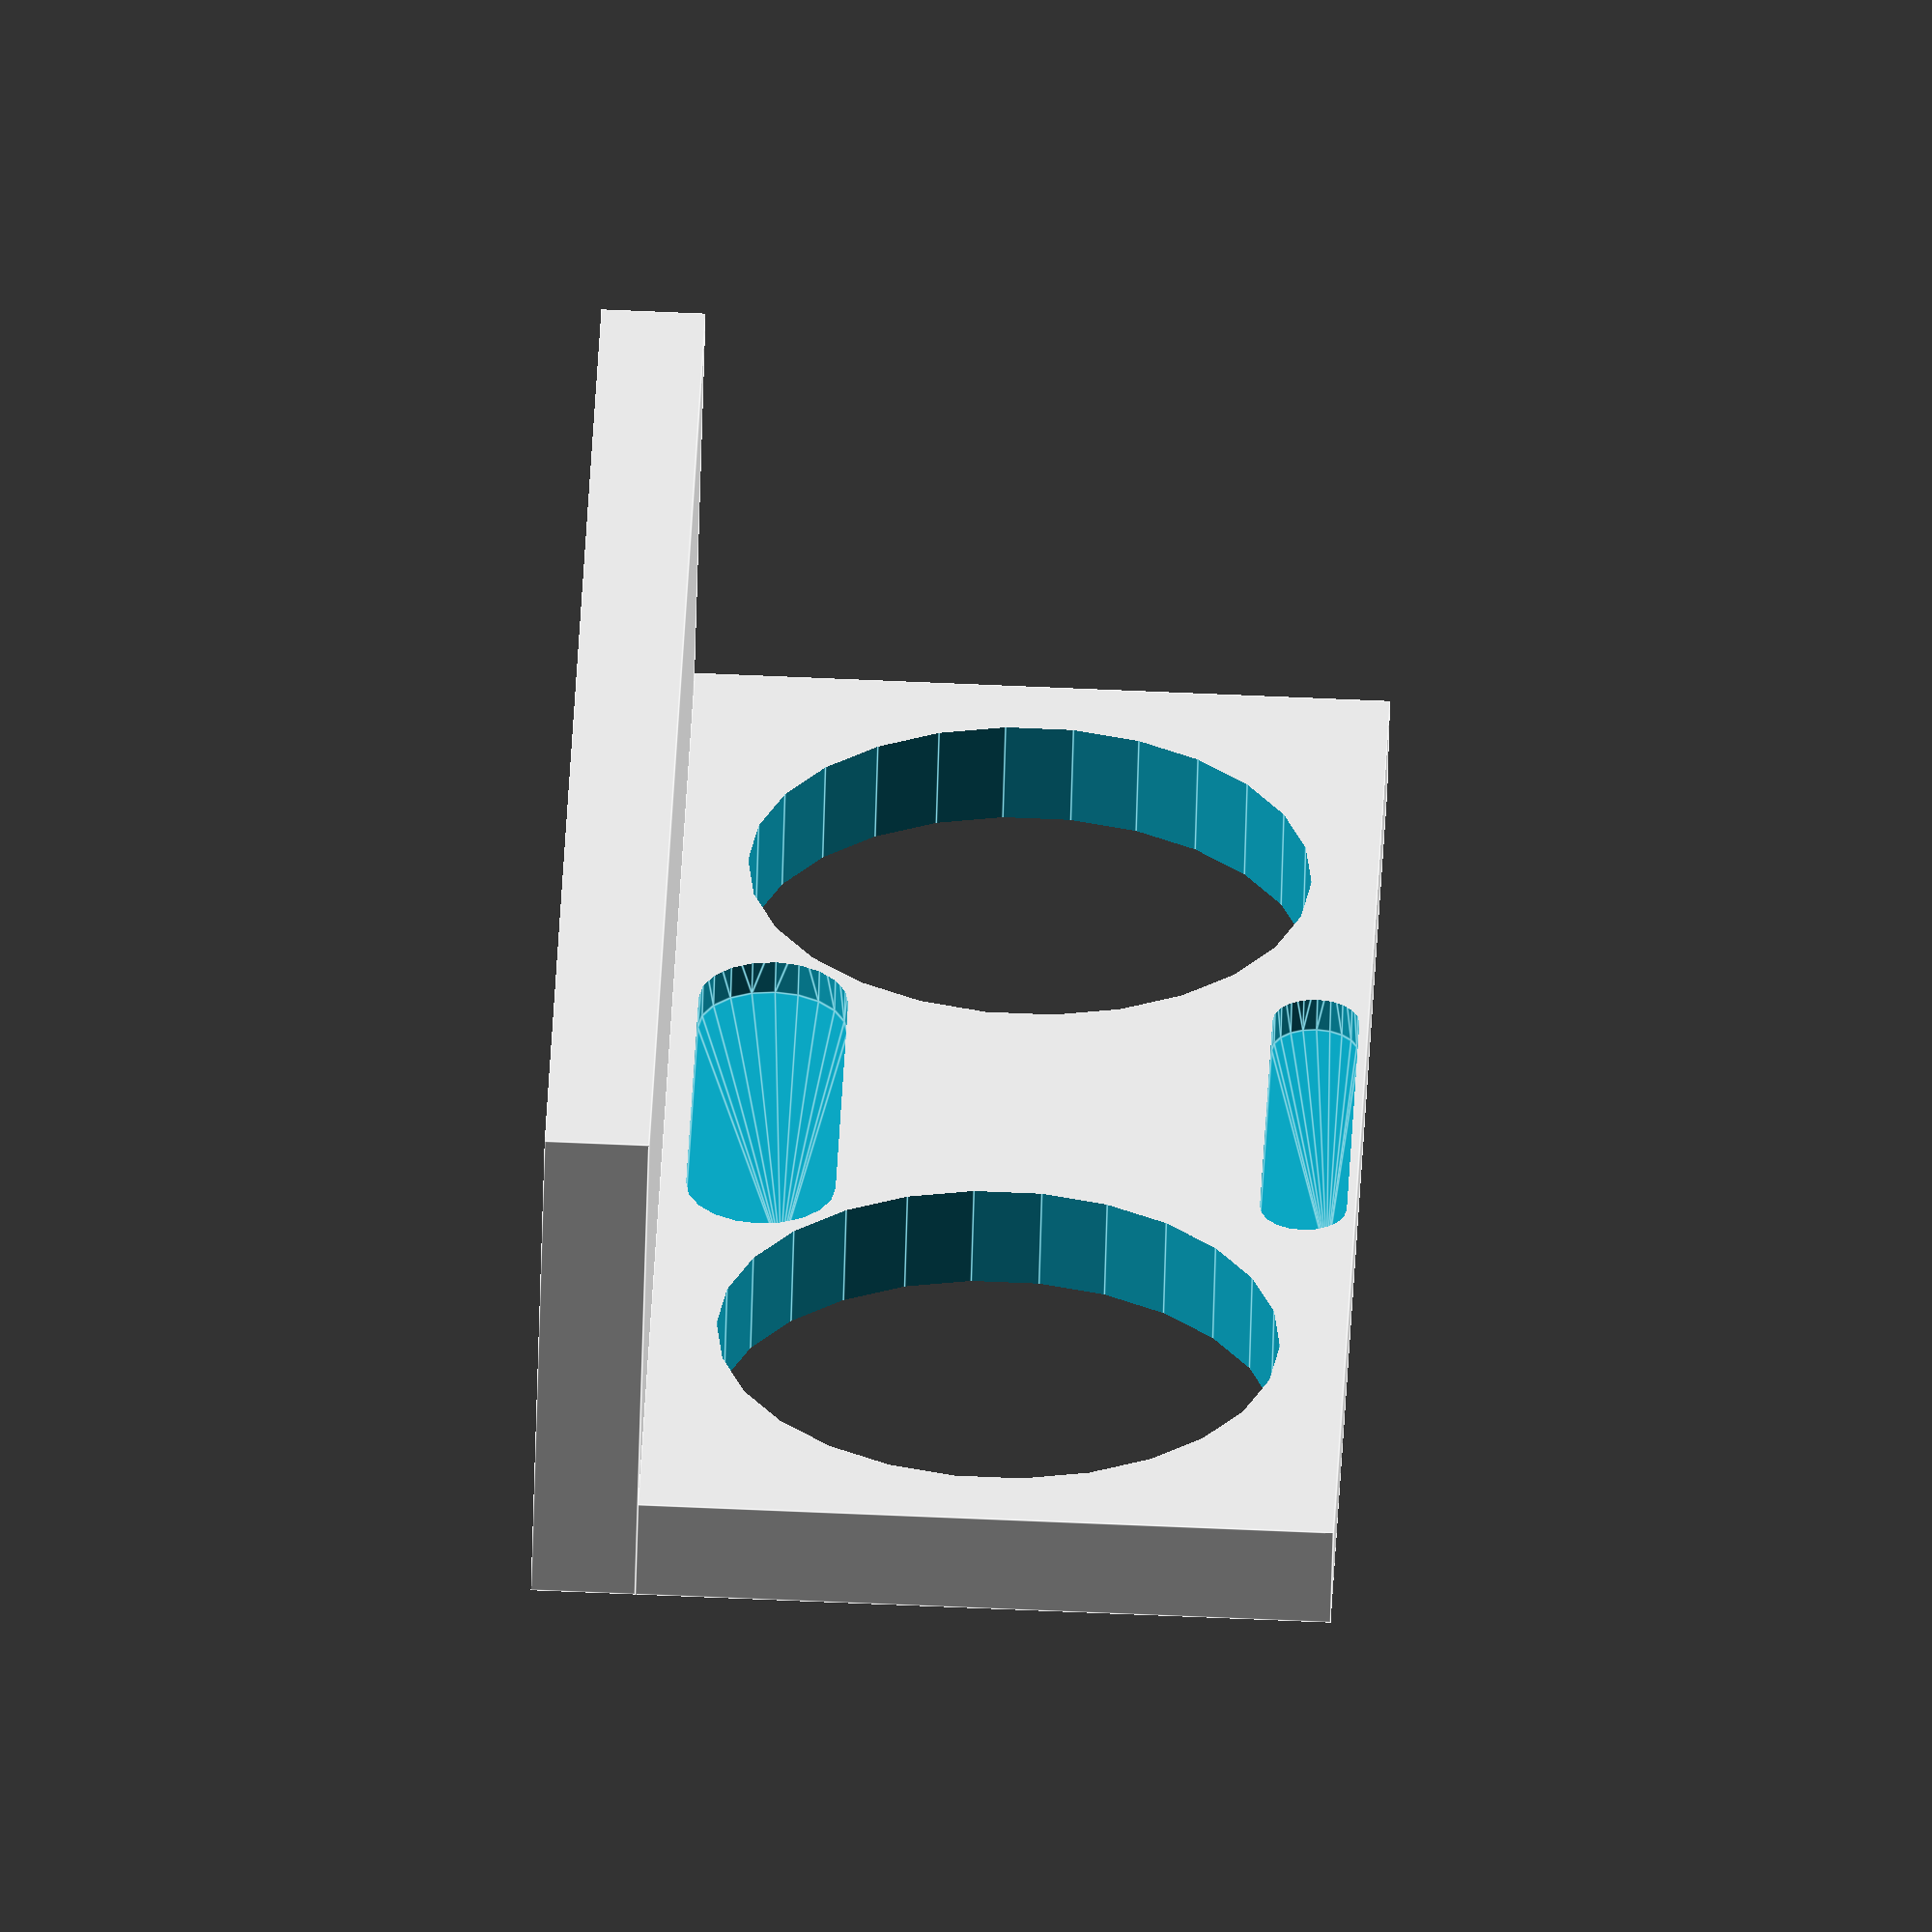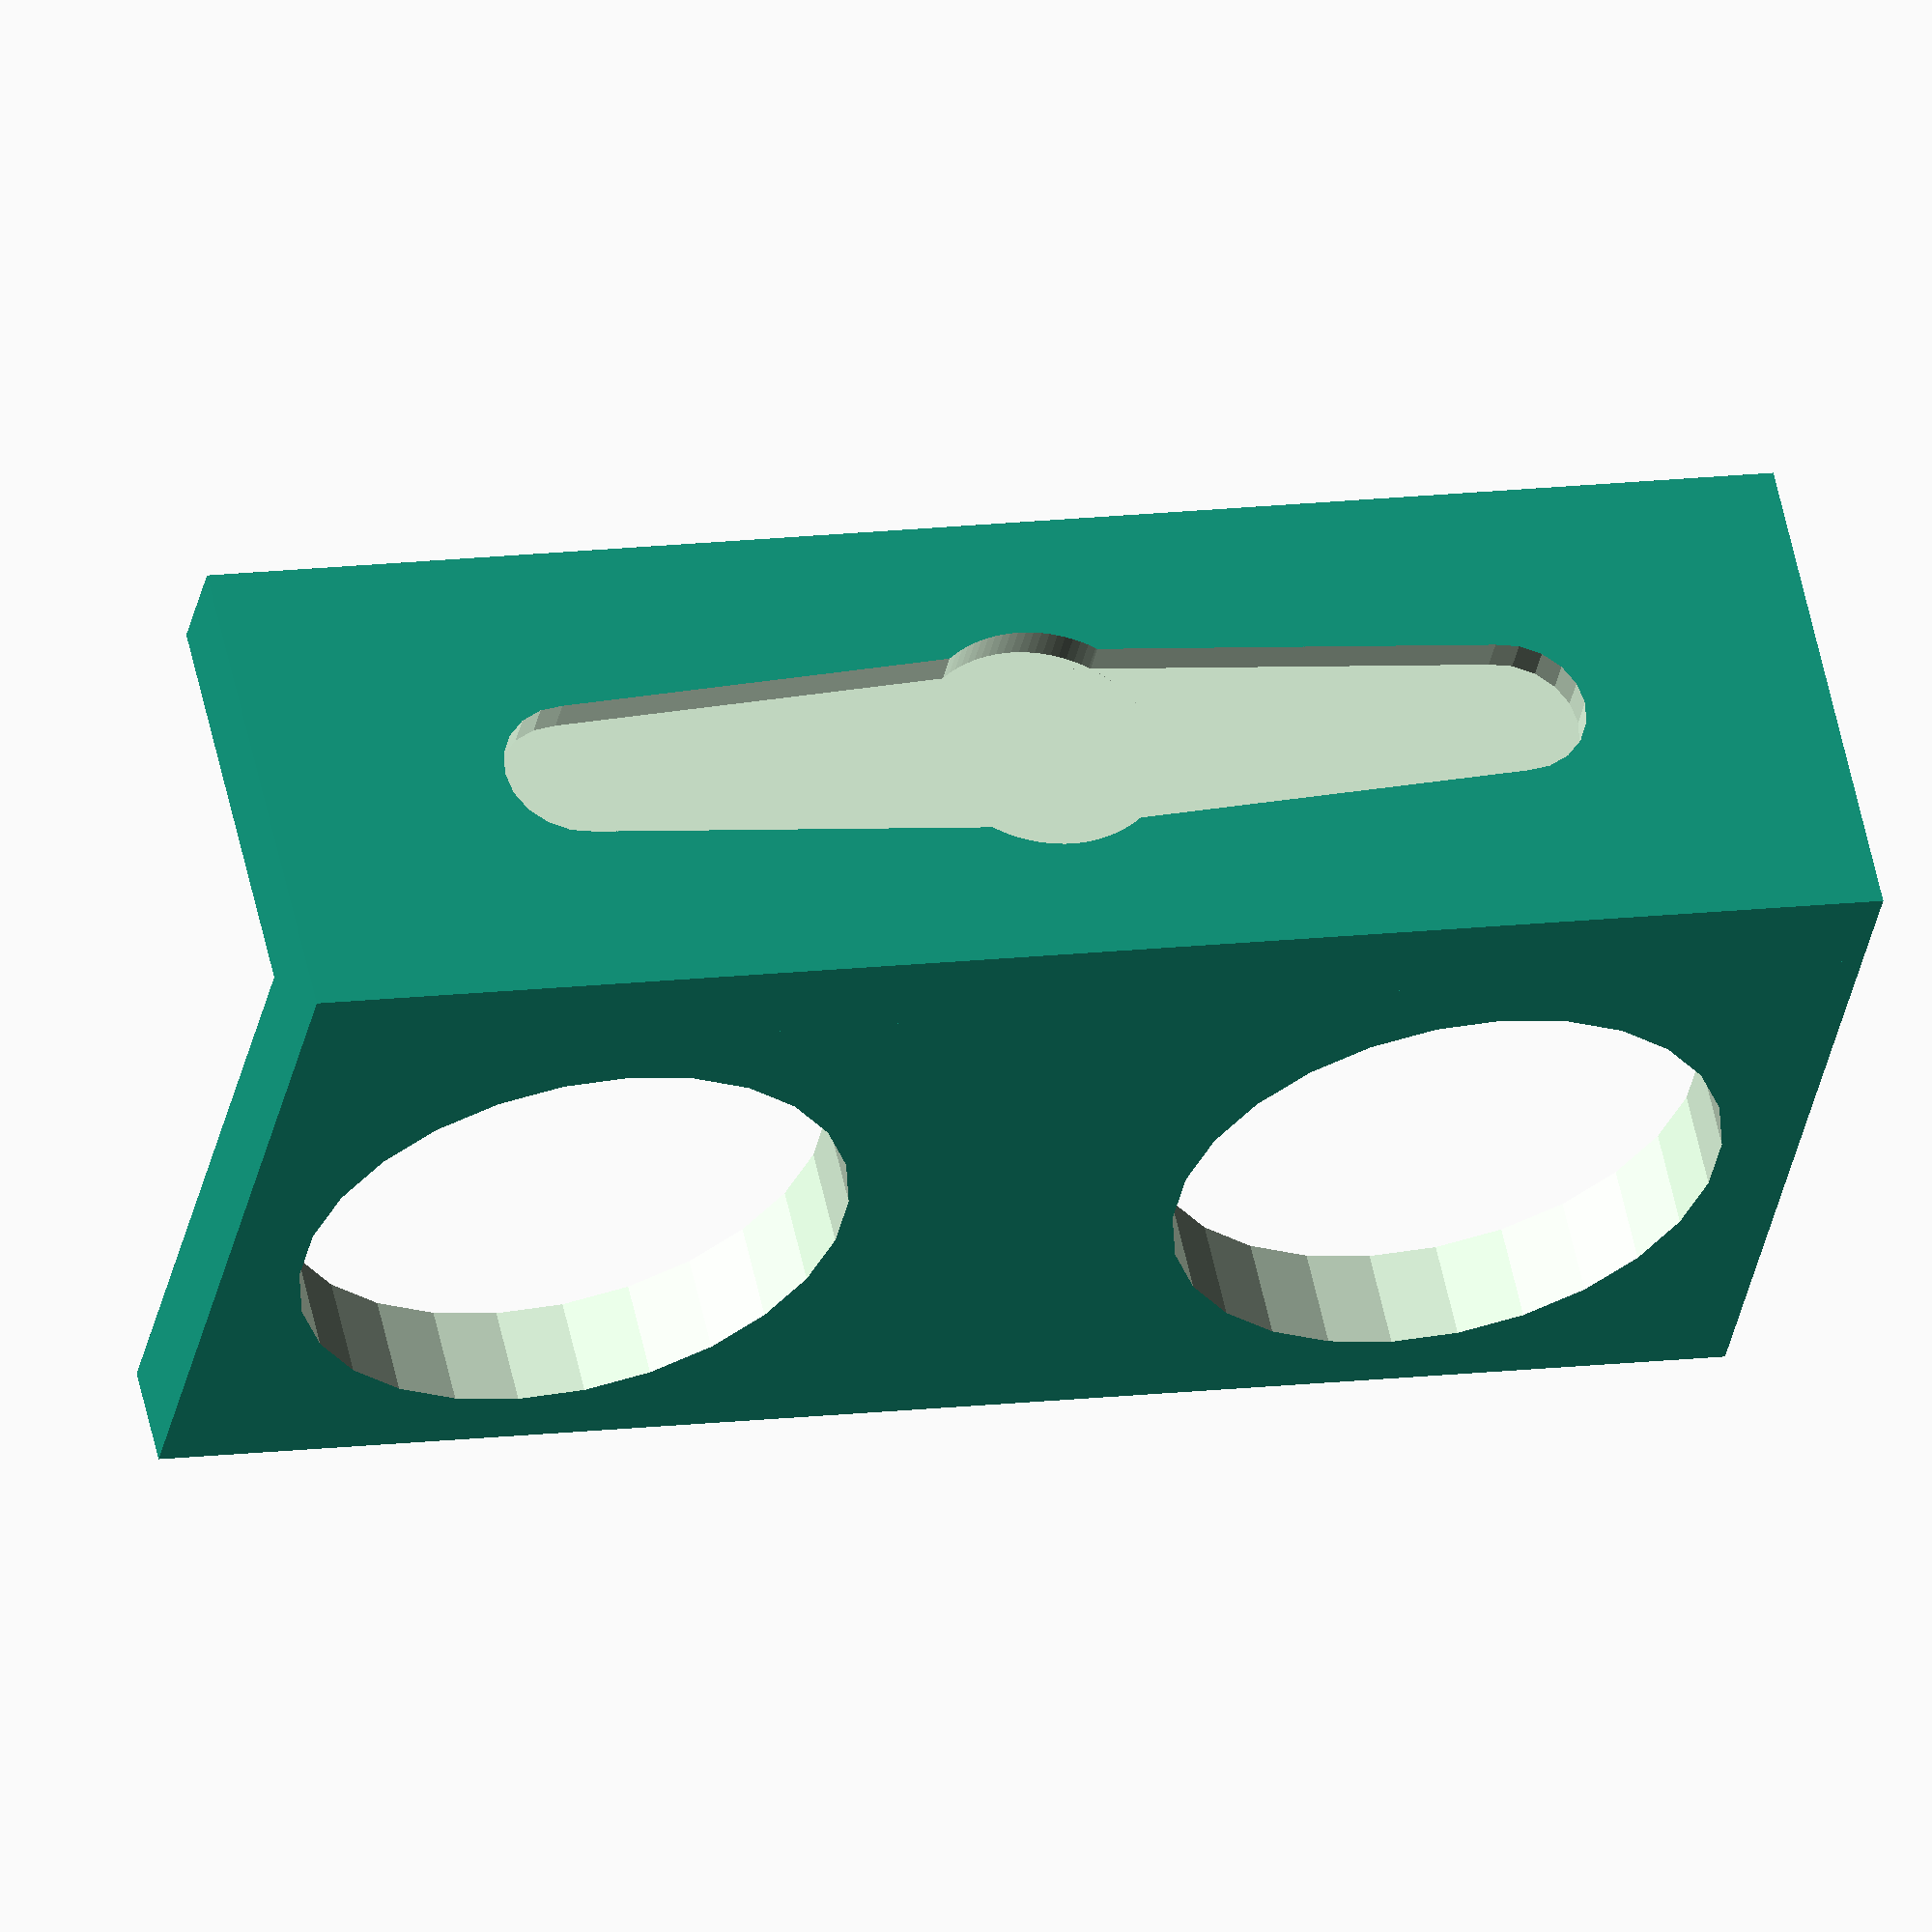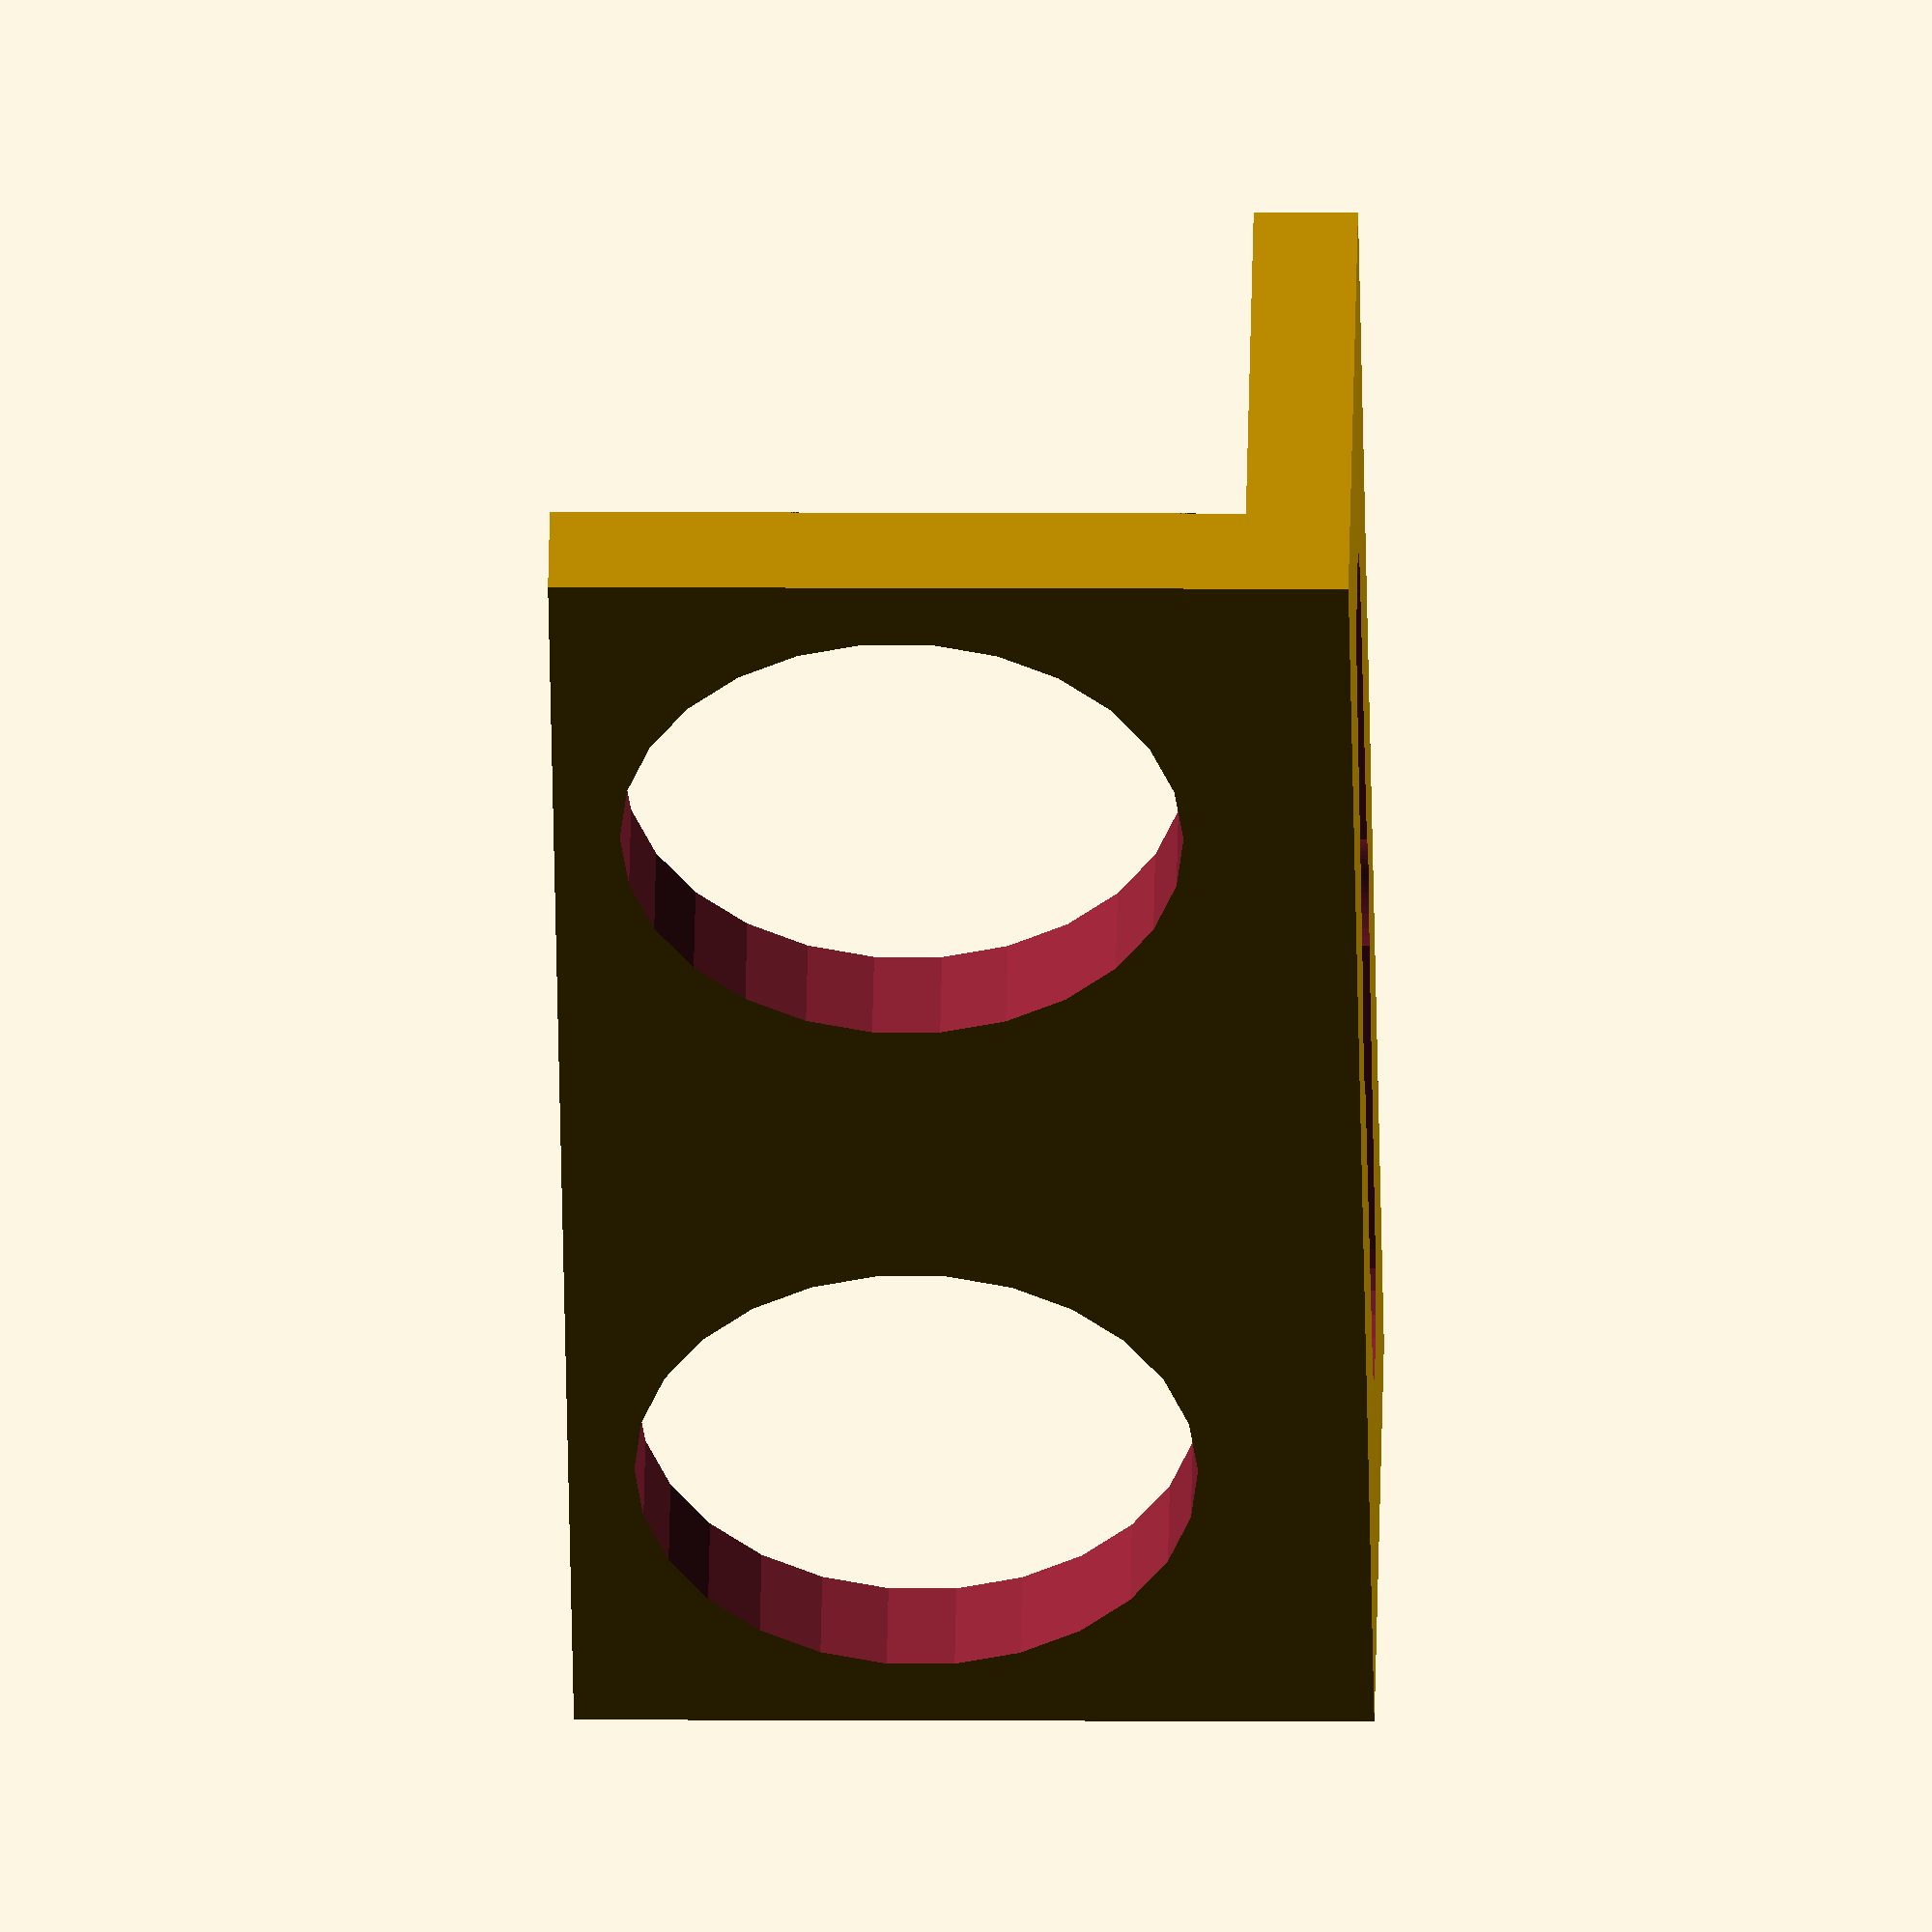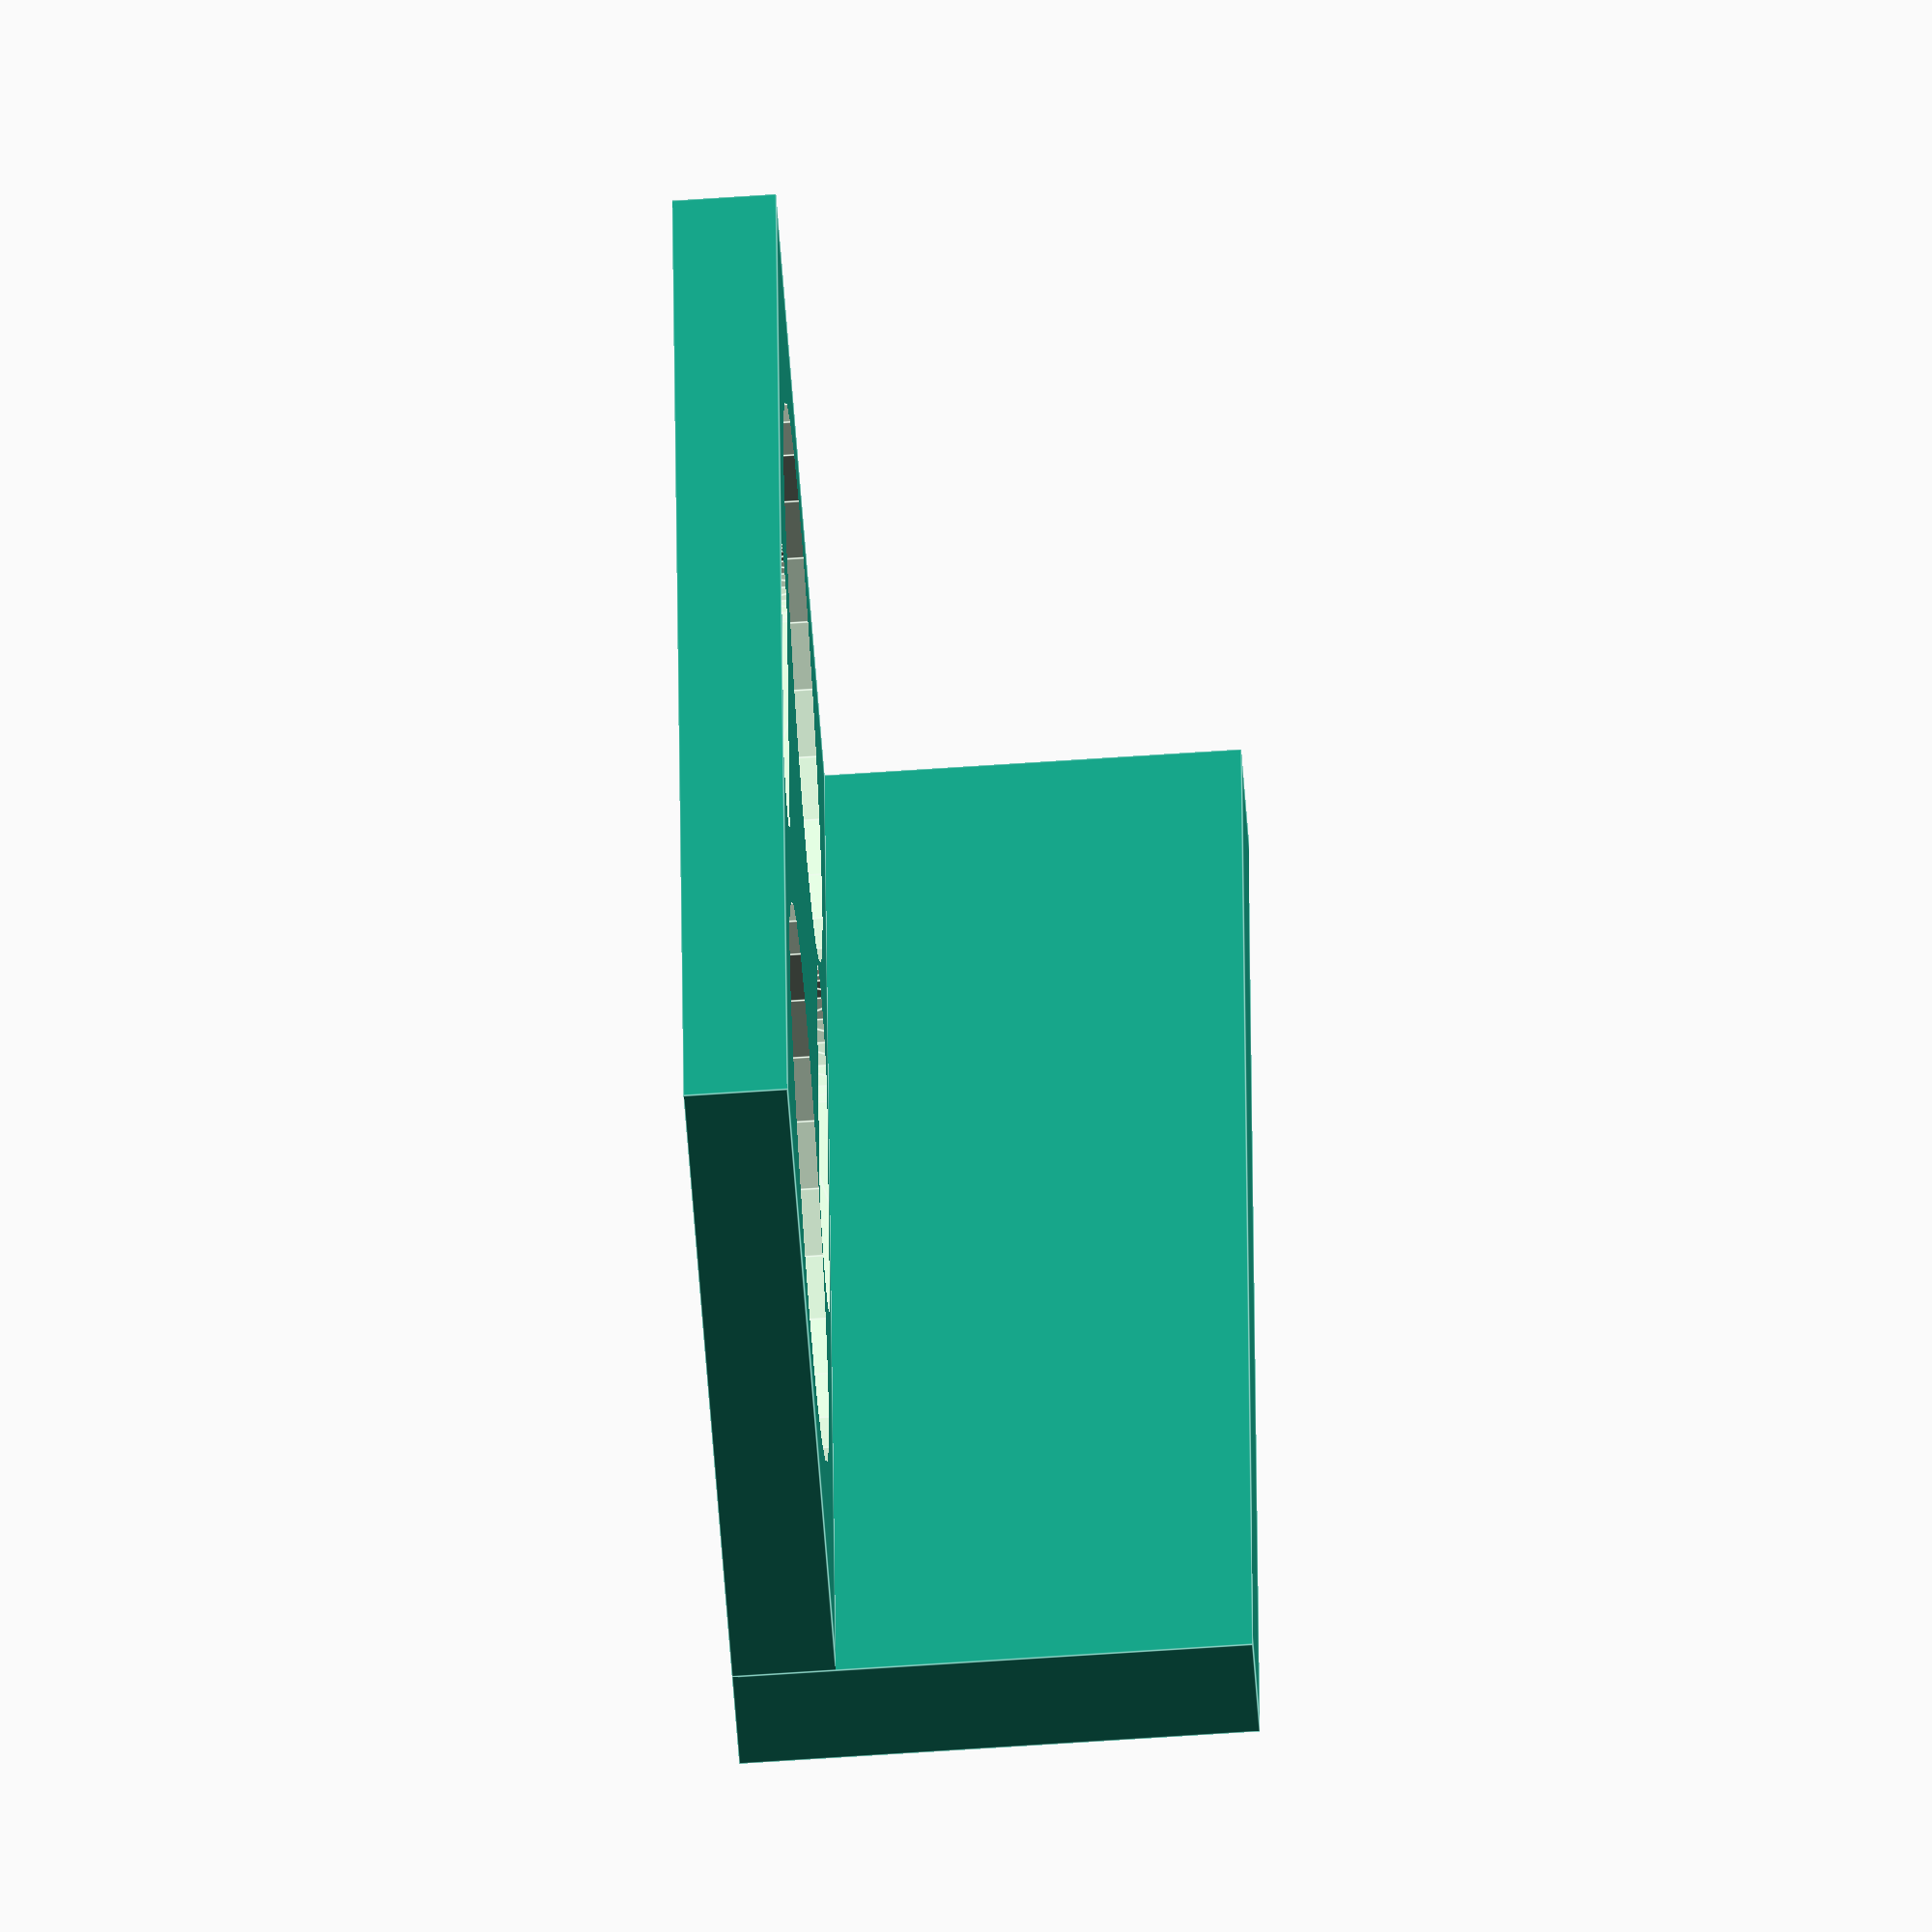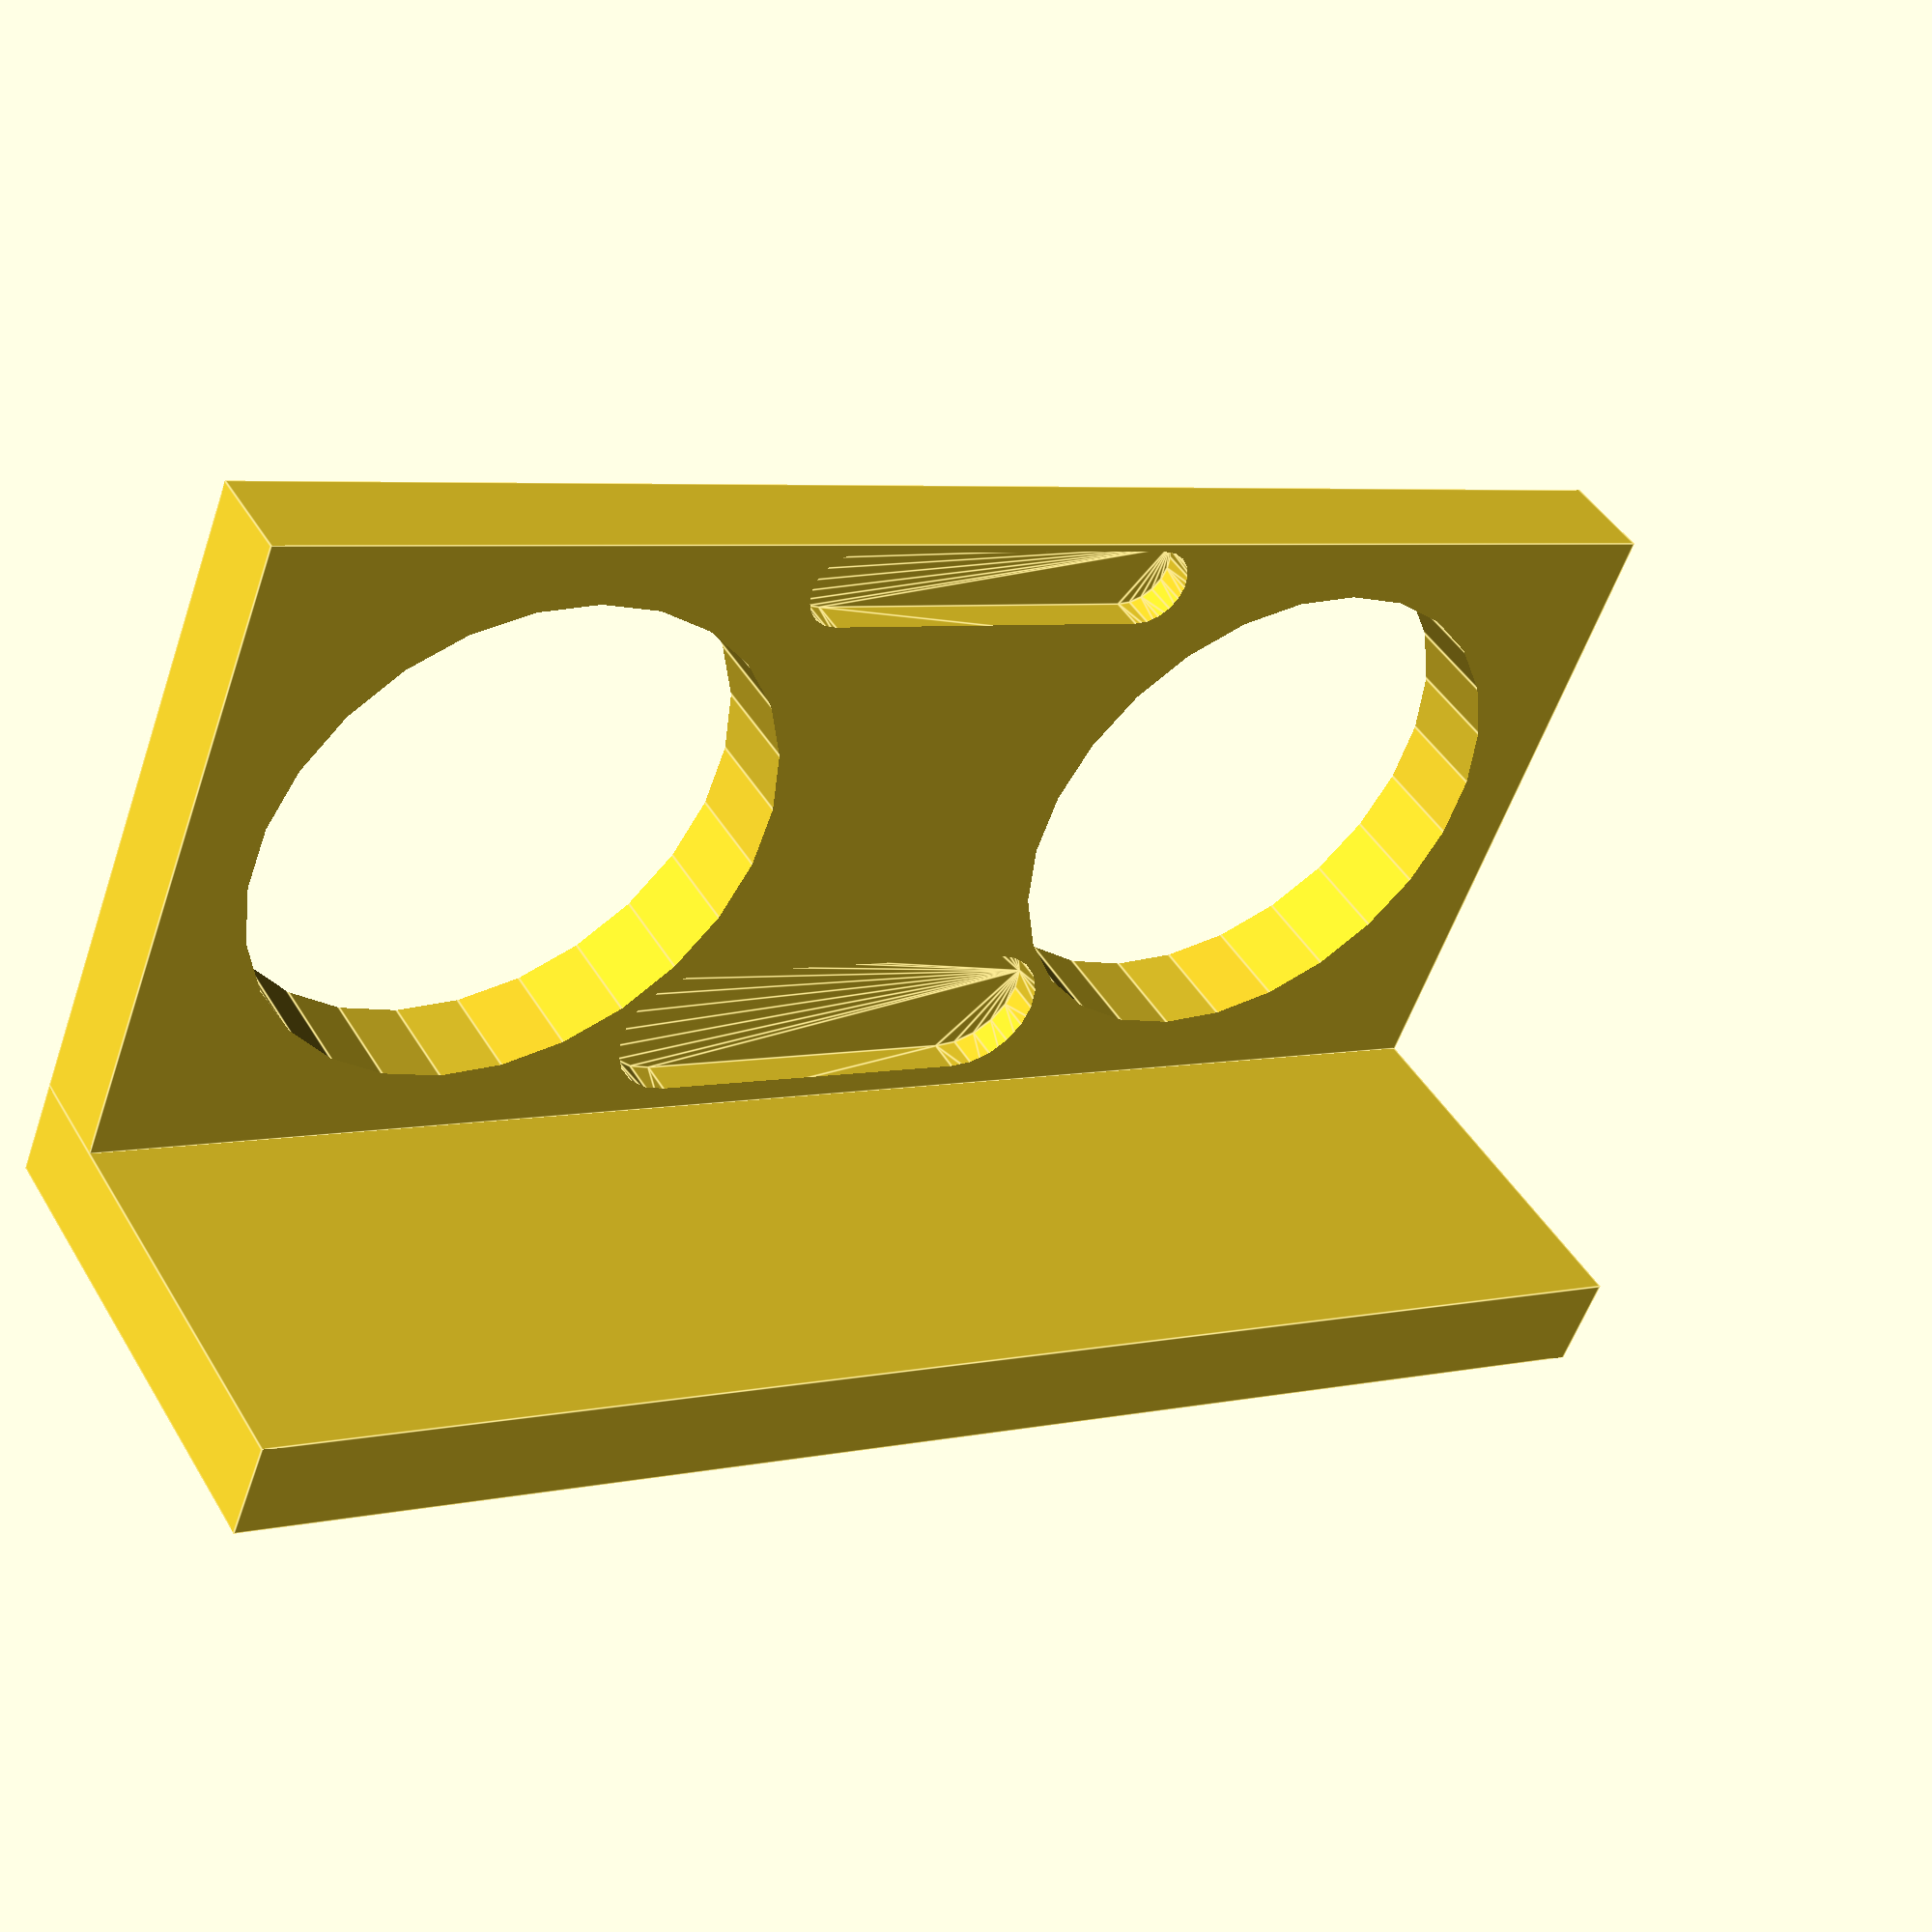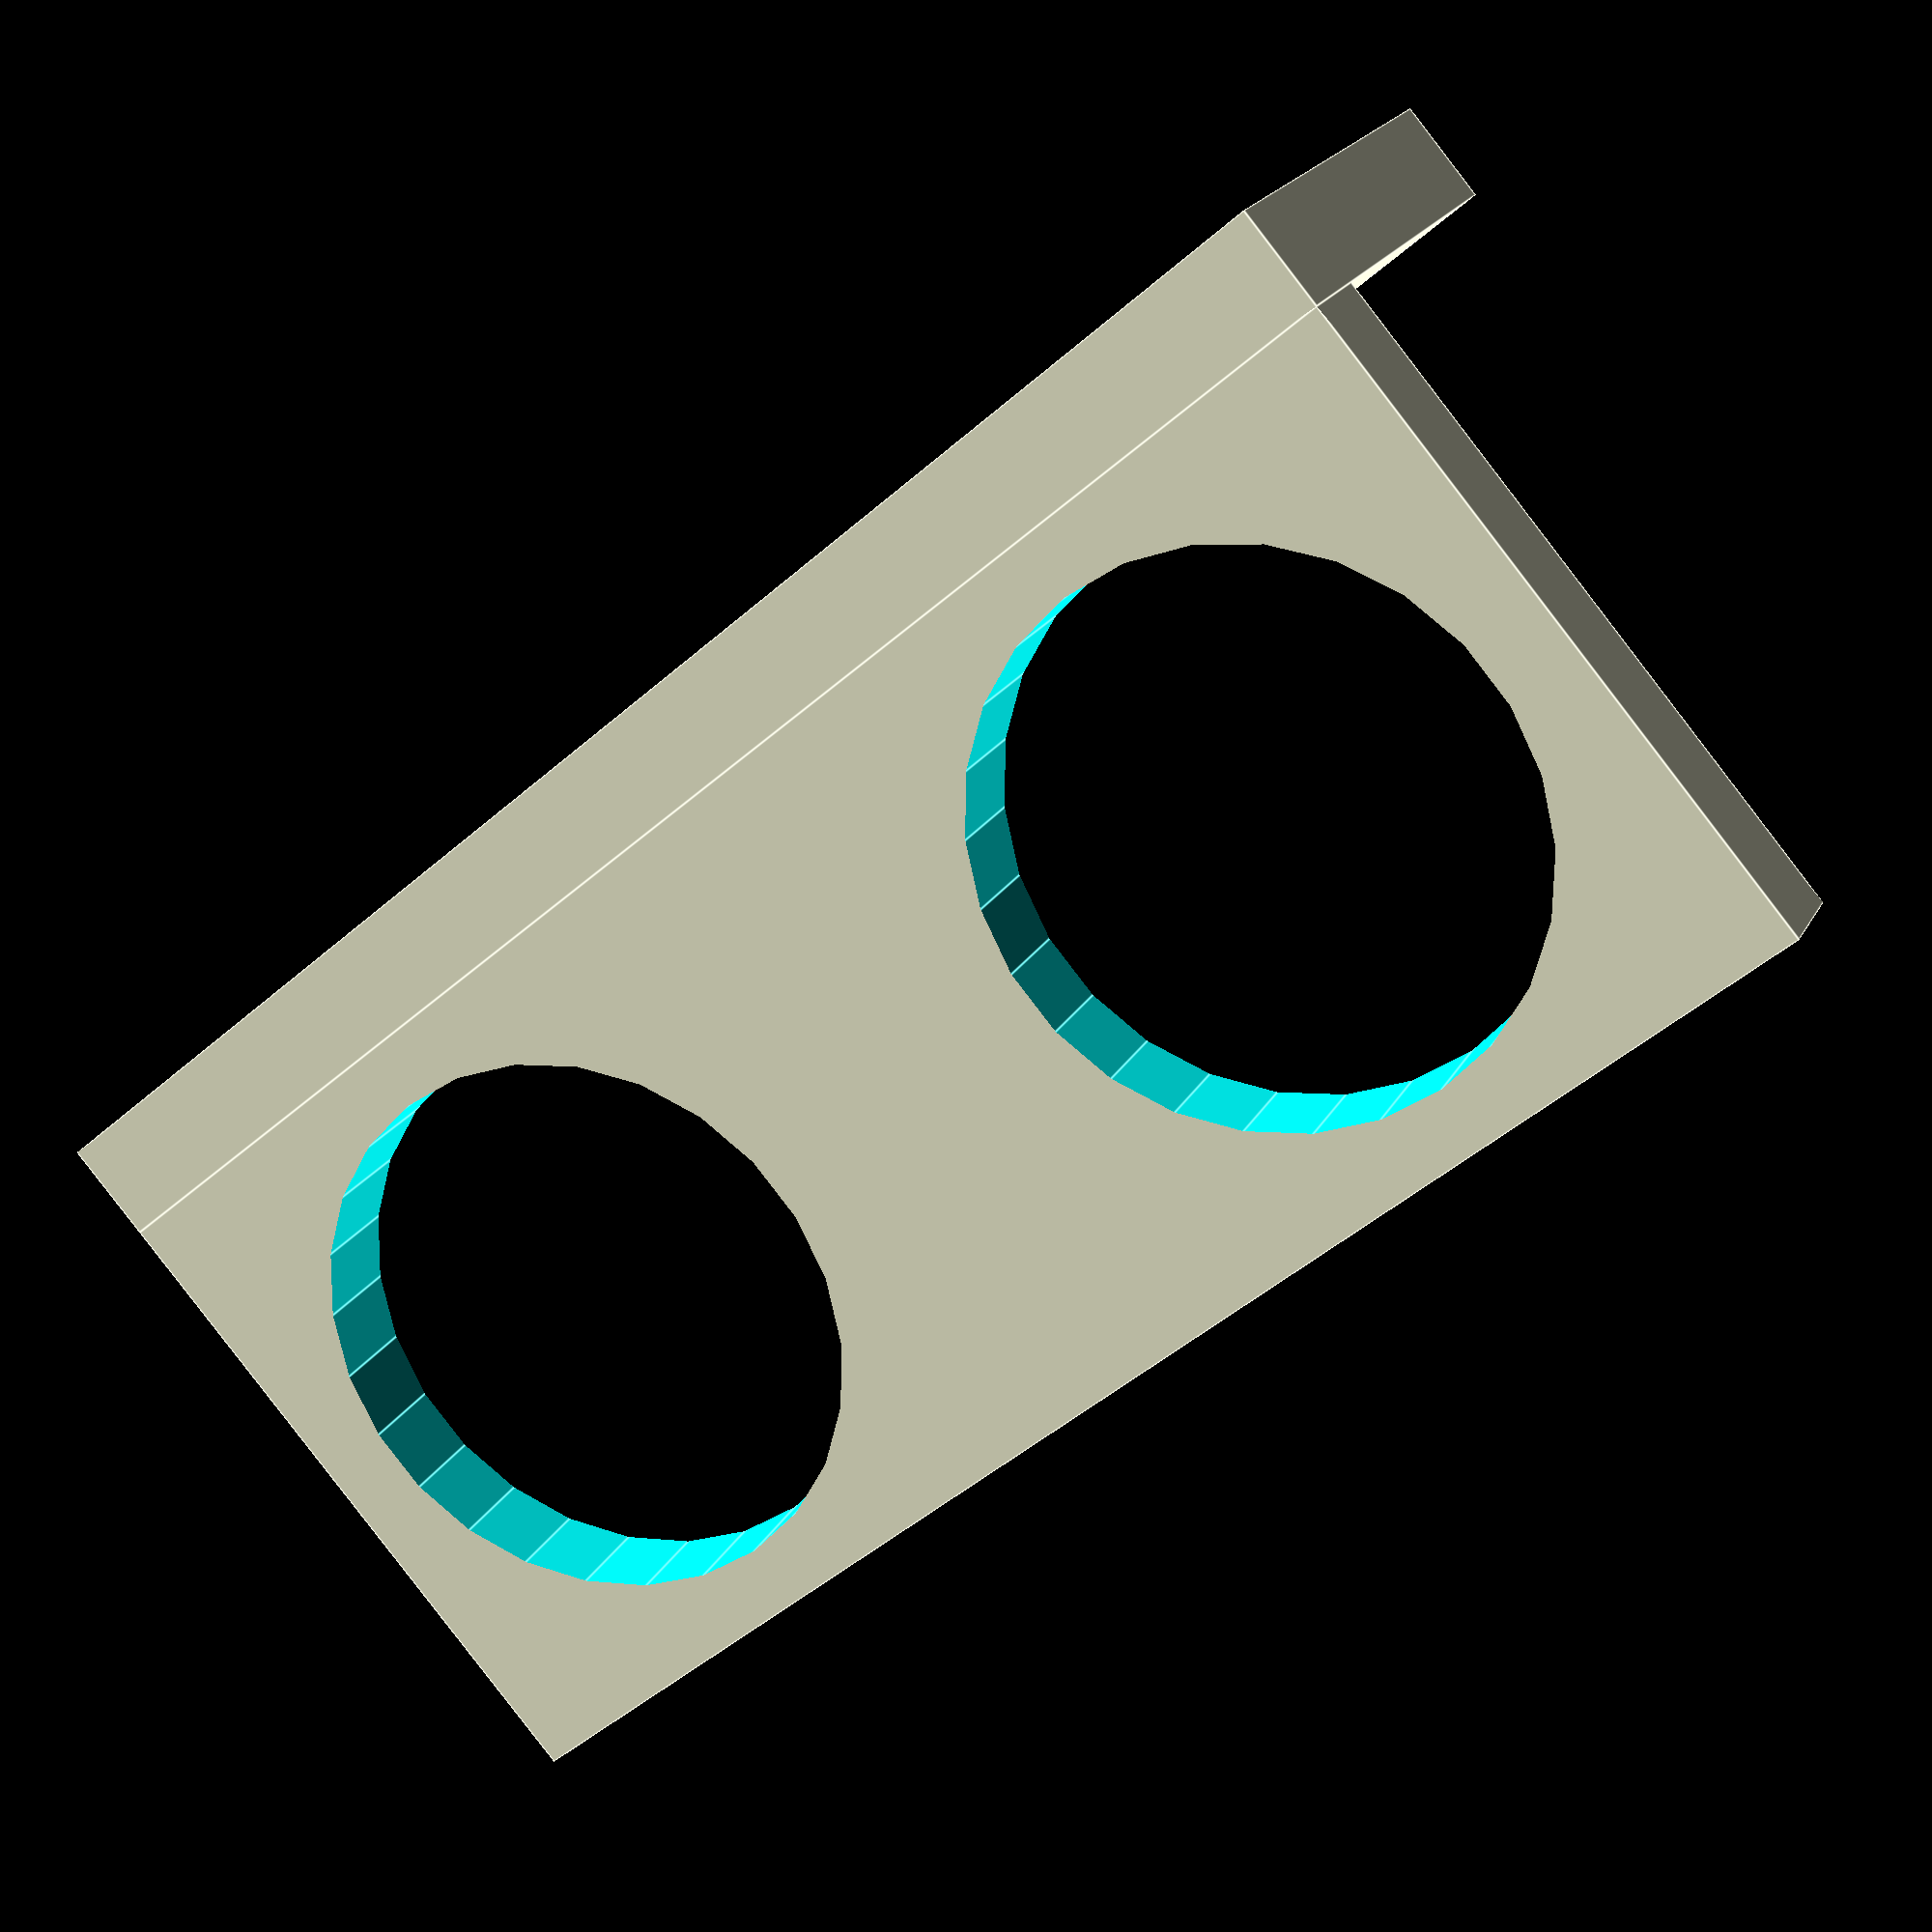
<openscad>
//Biped_Eyes_v2

//variables
xBase = 15;
yBase = 47;
zBase = 3;

xBack = 3;
yBack = 47;
zBack = 20;

bigHolesD = 16.2;
bigHolesH = xBack+1;
bigHolesMargin = 2.3;

upperHolesD = 2.5;
upperHolesH = (xBack+1)/2;
upperHolesSeparation = 13-upperHolesD;
upperHolesZPosition = 17.25 + upperHolesD/2;

lowerHolesD = 4.3;
lowerHolesH = (xBack+1)/2;
lowerHolesSeparation = 14.75-lowerHolesD;
lowerHolesZPosition = 0.75 + lowerHolesD/2;

bottomBigHoleD = 7.39;
bottomHidenHole = 6.18;
bottomSmallHoleD = 4.4;
bottomHolesSeparation = 32.4-bottomSmallHoleD;
bottomHolesH = (zBase+1)/2;

//modules
module bipedEyes(){
    union(){
        translate([0,0,zBase])
            back();
        base();
    }
}

module back(){
    difference(){
        platform(xBack, yBack, zBack);
        translate([xBack/2,bigHolesMargin+bigHolesD/2,zBack/2])
            bigHoles(bigHolesH, bigHolesD);
        translate([xBack/2,yBack - bigHolesMargin-bigHolesD/2,zBack/2])
            bigHoles(bigHolesH, bigHolesD);
        translate([xBack,yBack/2-upperHolesSeparation/2,upperHolesZPosition])
            strechedHoles(upperHolesH, upperHolesD, upperHolesSeparation);
        translate([xBack,yBack/2-lowerHolesSeparation/2,lowerHolesZPosition])
            strechedHoles(lowerHolesH, lowerHolesD, lowerHolesSeparation);
    }
}

module bigHoles(hh, hd){
    rotate([0,90,0])
                cylinder(h=hh, d=hd, center=true);
}

module strechedHoles(uh, ud, us){    
    hull(){
        rotate([0,90,0])
            cylinder(h=uh, d=ud, center=true, $fn=20);
        translate([0,us,0])
            rotate([0,90,0])
                cylinder(h=uh, d=ud, center=true, $fn=20);
    }       
}

module base(){    
    difference(){
        platform(xBase, yBase, zBase);
        translate([xBase/2,yBase/2-bottomHolesSeparation/2,0])
            bottomHole();
    }
}

module bottomHole(){
    union(){
        hull(){
        cylinder(h=bottomHolesH, d=bottomSmallHoleD, center=true, $fn=20);
        translate([0,bottomHolesSeparation/2,0])
            cylinder(h=bottomHolesH, d=bottomHidenHole, center=true, $fn=100);        
        translate([0,bottomHolesSeparation,0])
            cylinder(h=bottomHolesH, d=bottomSmallHoleD, center=true, $fn=20);
    }
        translate([0,bottomHolesSeparation/2,0])
            cylinder(h=bottomHolesH, d=bottomBigHoleD, center=true, $fn=100);
    }
    
}


module platform(x, y, z){
    cube([x,y,z]);
}

//invocation
bipedEyes();
</openscad>
<views>
elev=112.1 azim=127.3 roll=267.5 proj=o view=edges
elev=35.5 azim=282.4 roll=168.6 proj=o view=wireframe
elev=354.3 azim=220.5 roll=91.4 proj=o view=wireframe
elev=236.8 azim=179.6 roll=176.0 proj=o view=edges
elev=56.4 azim=59.2 roll=341.1 proj=p view=edges
elev=86.8 azim=243.2 roll=217.6 proj=p view=edges
</views>
